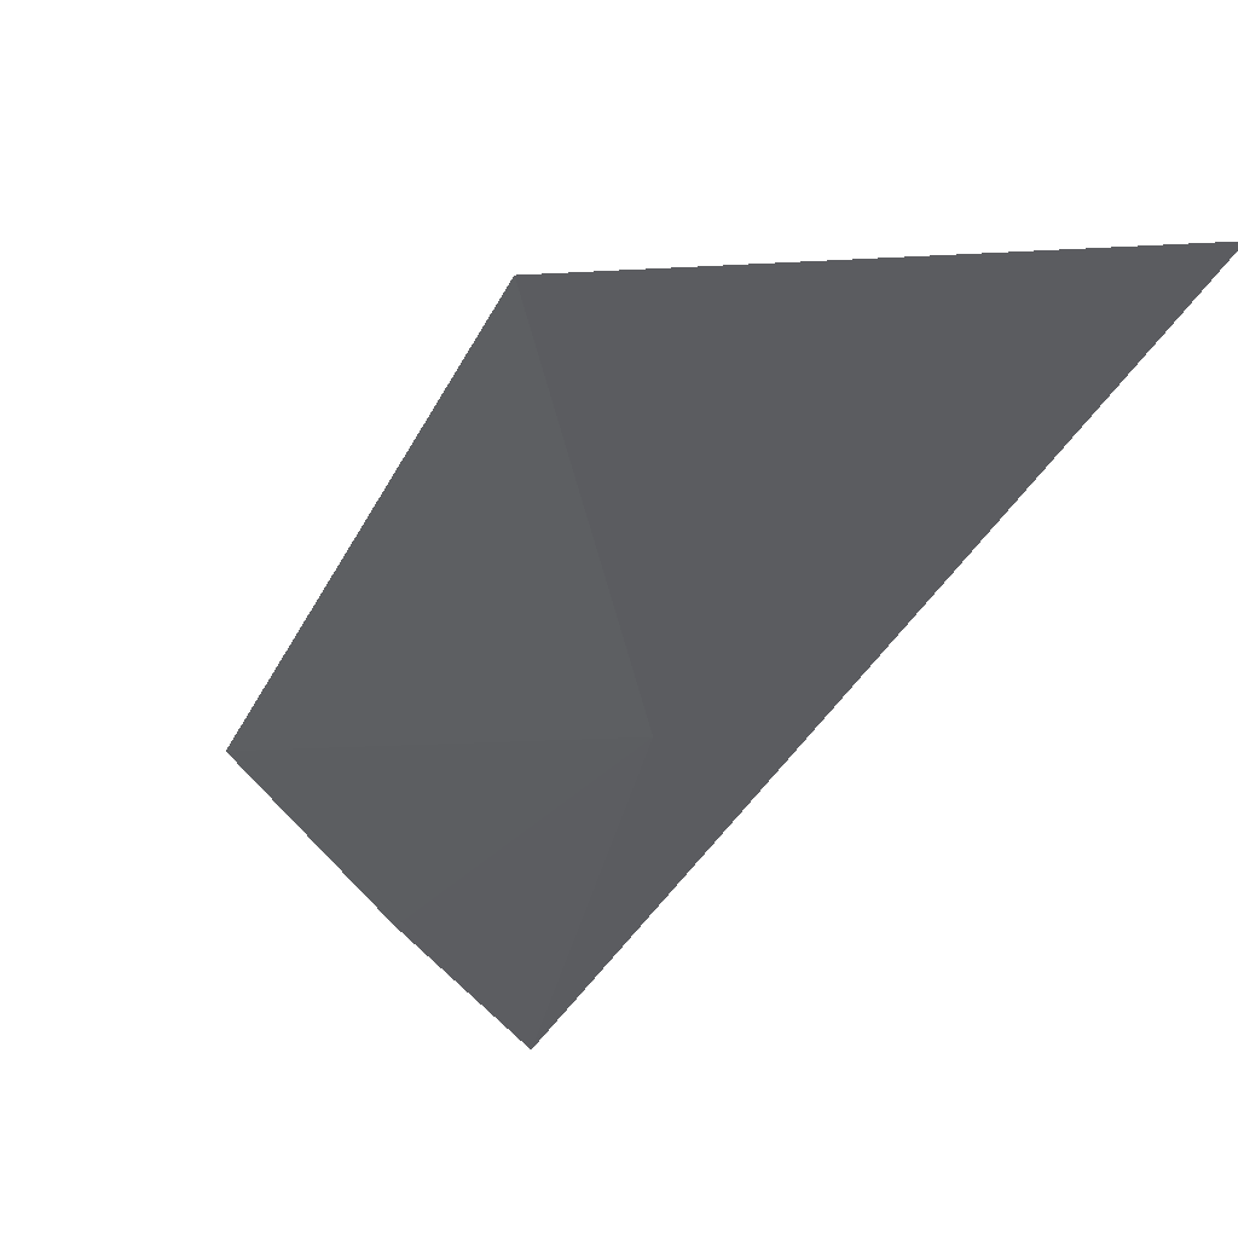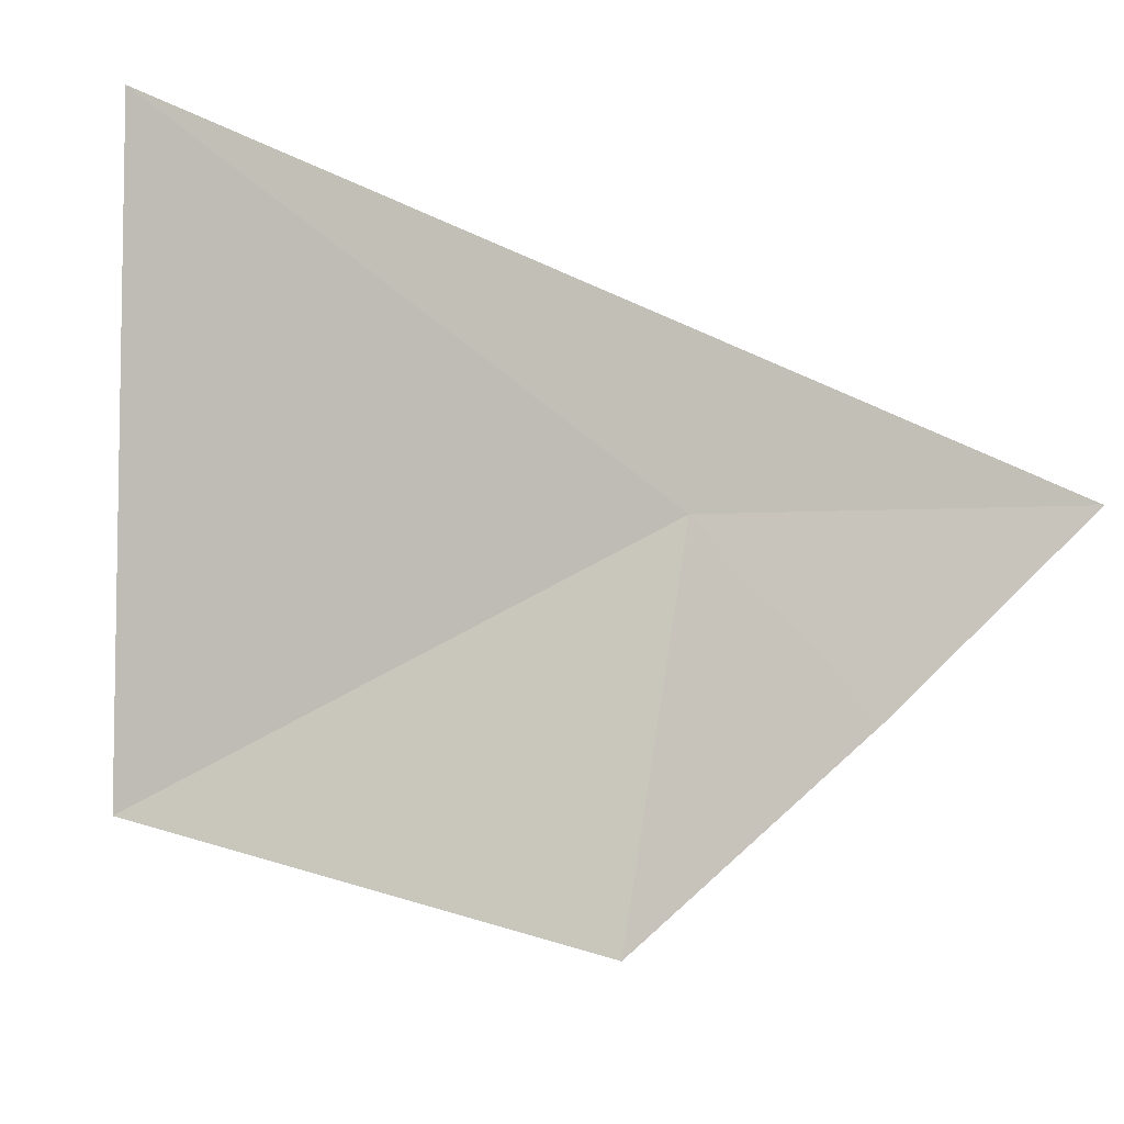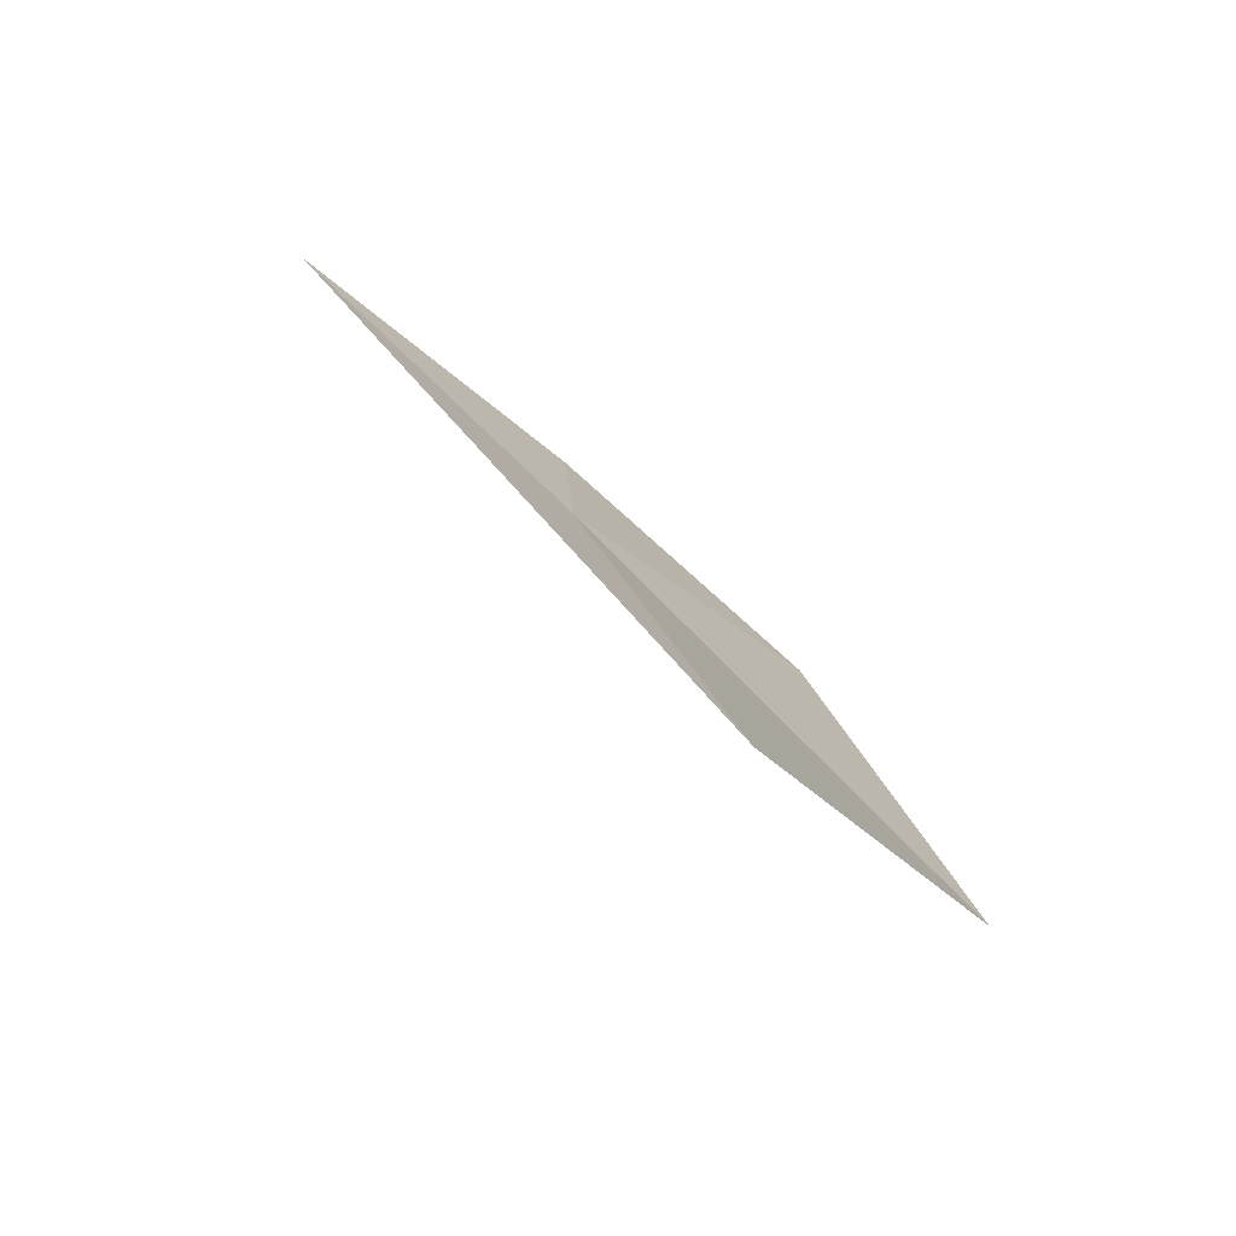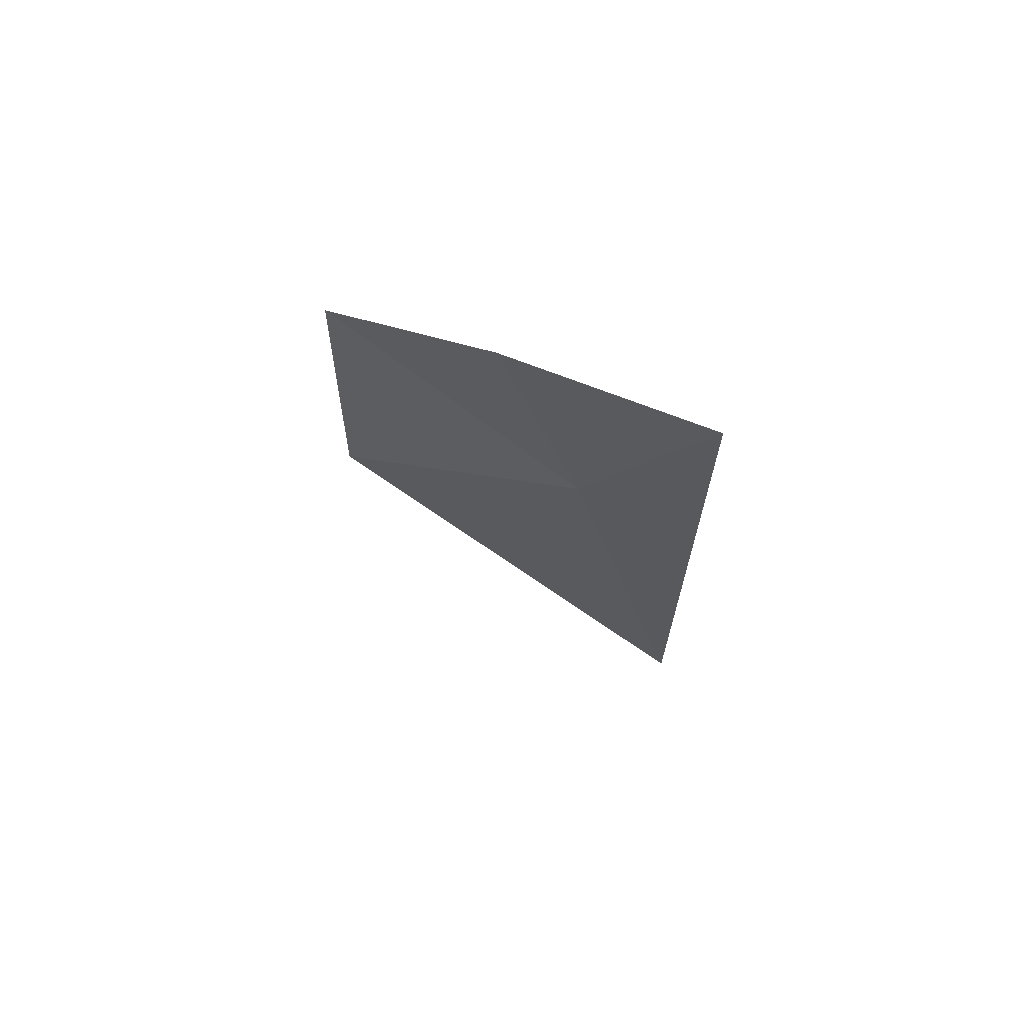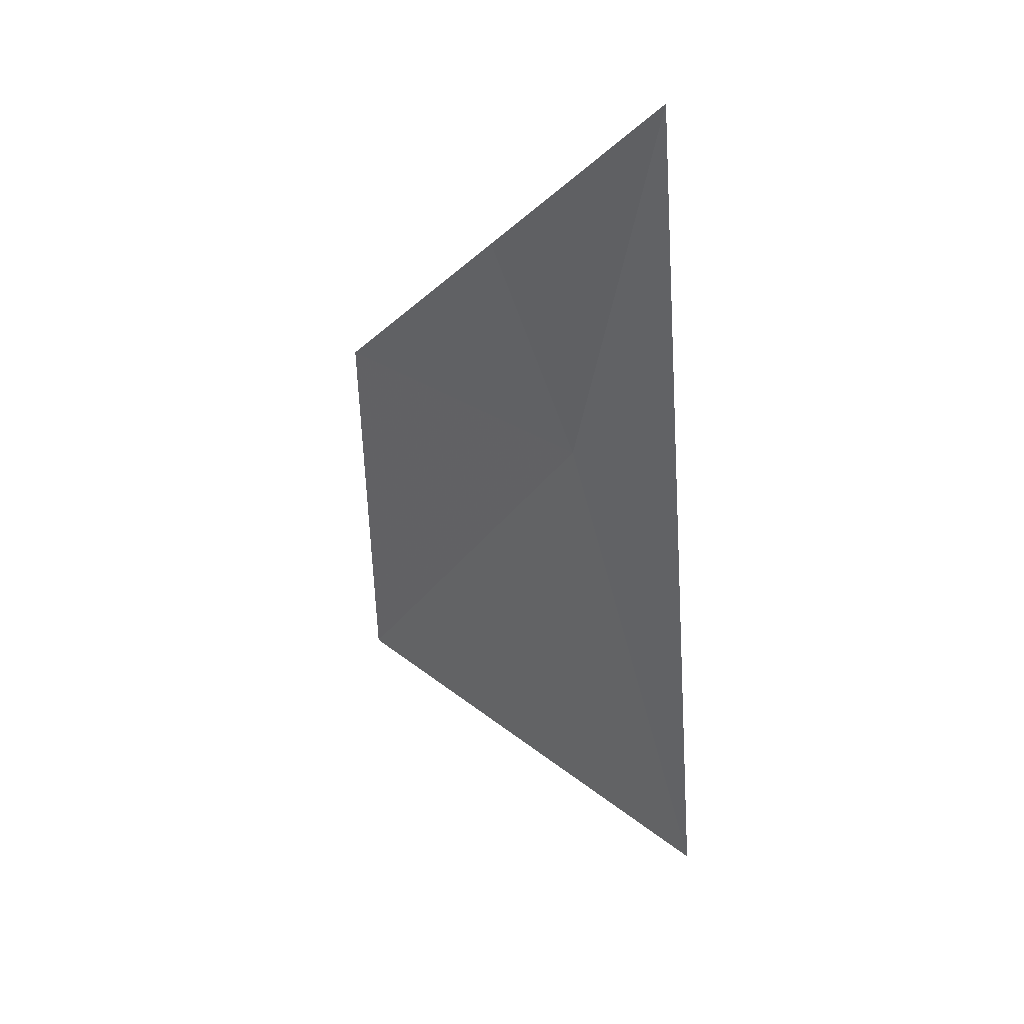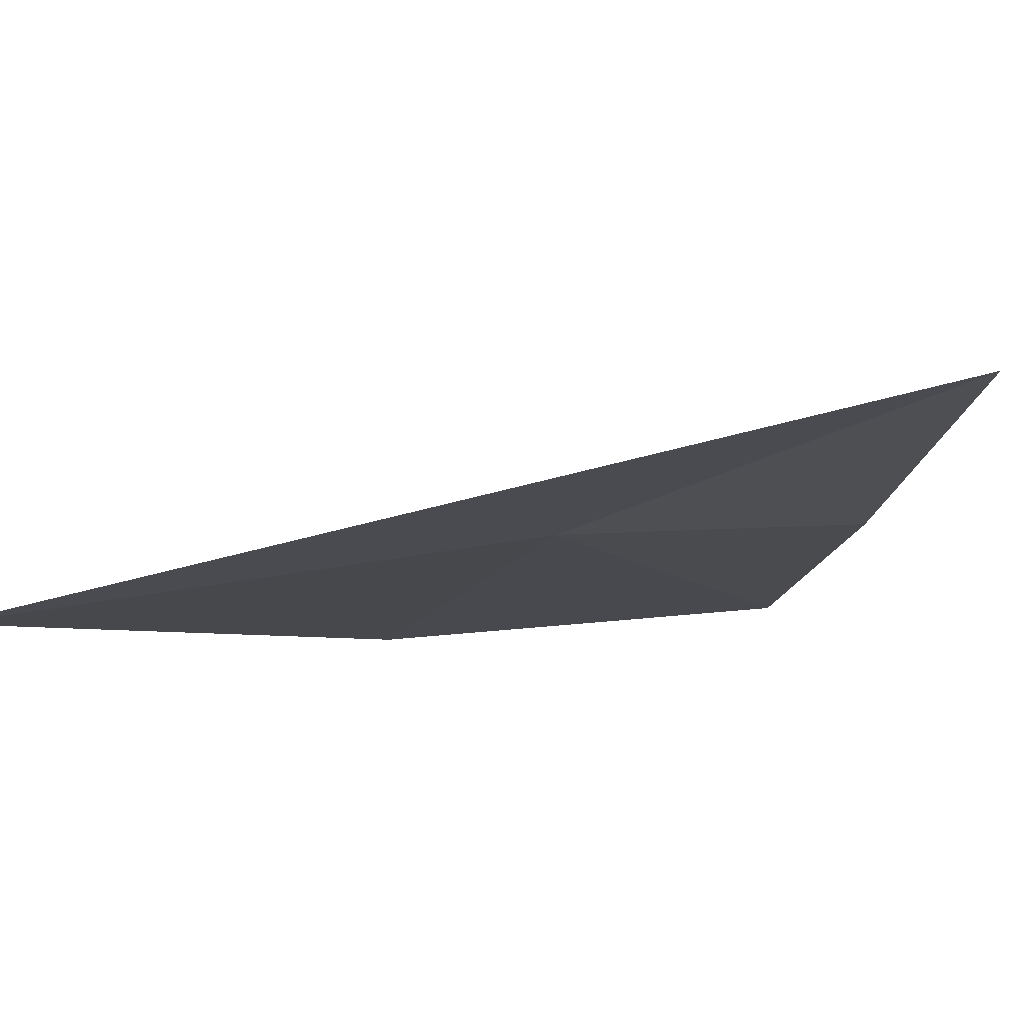
<metadata>
{"format":"obj","ext":"obj","renderer":"f3d","projection":"perspective","resolution":1024,"background":"white","views":[{"elev":-72.8,"azim":-29.6,"up":"+Z"},{"elev":-70.0,"azim":61.8,"up":"+Z"},{"elev":-53.4,"azim":95.8,"up":"+Y"},{"elev":48.3,"azim":-2.0,"up":"+Y"},{"elev":11.0,"azim":5.0,"up":"+Y"},{"elev":30.4,"azim":116.0,"up":"+Z"}]}
</metadata>
<code>
v 5.72 21.61 49.26
v 5.44 22.34 49.34
v 6.04 22.81 50.16
v 4.847 20.62 48.15
v 6.148 19.94 48.77
v 4.844 21.89 48.62
f 1 3 2
f 1 4 5
f 1 2 6
f 1 6 4
f 1 5 3

</code>
